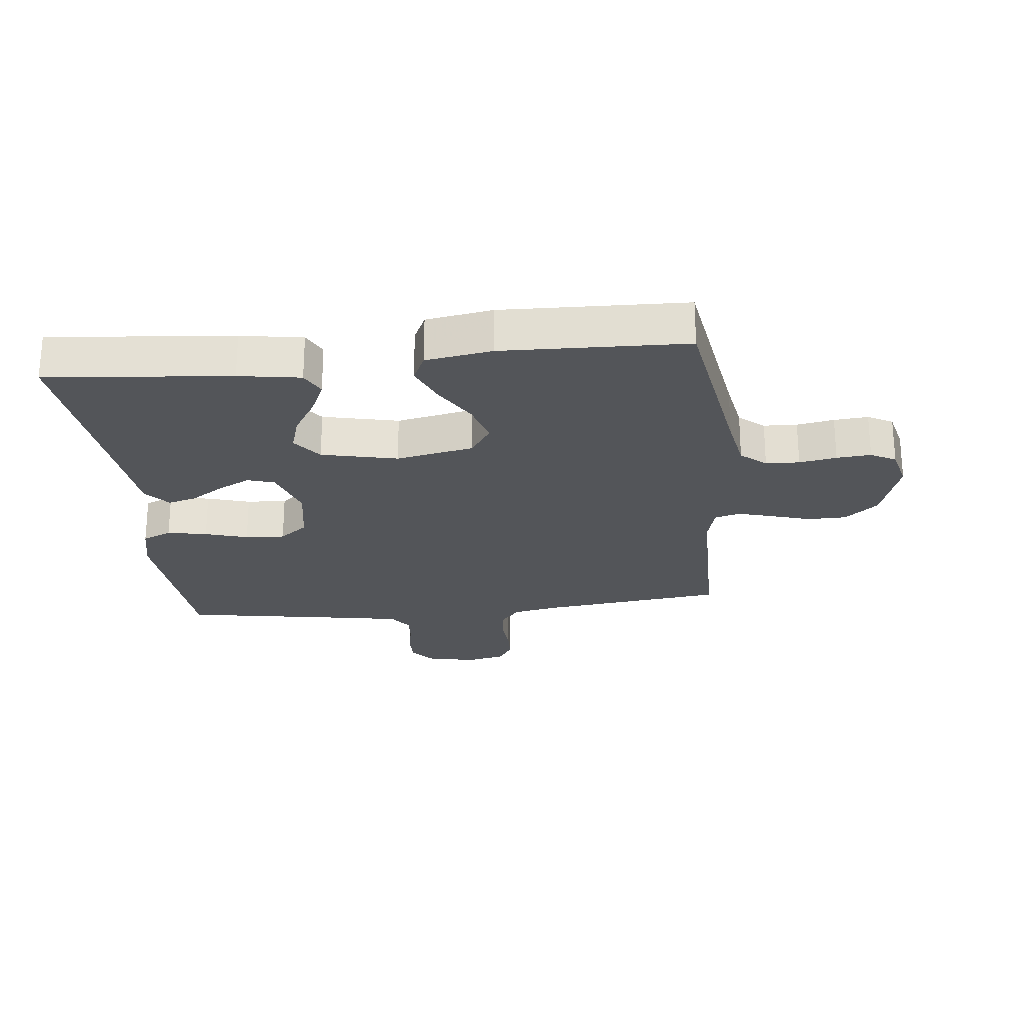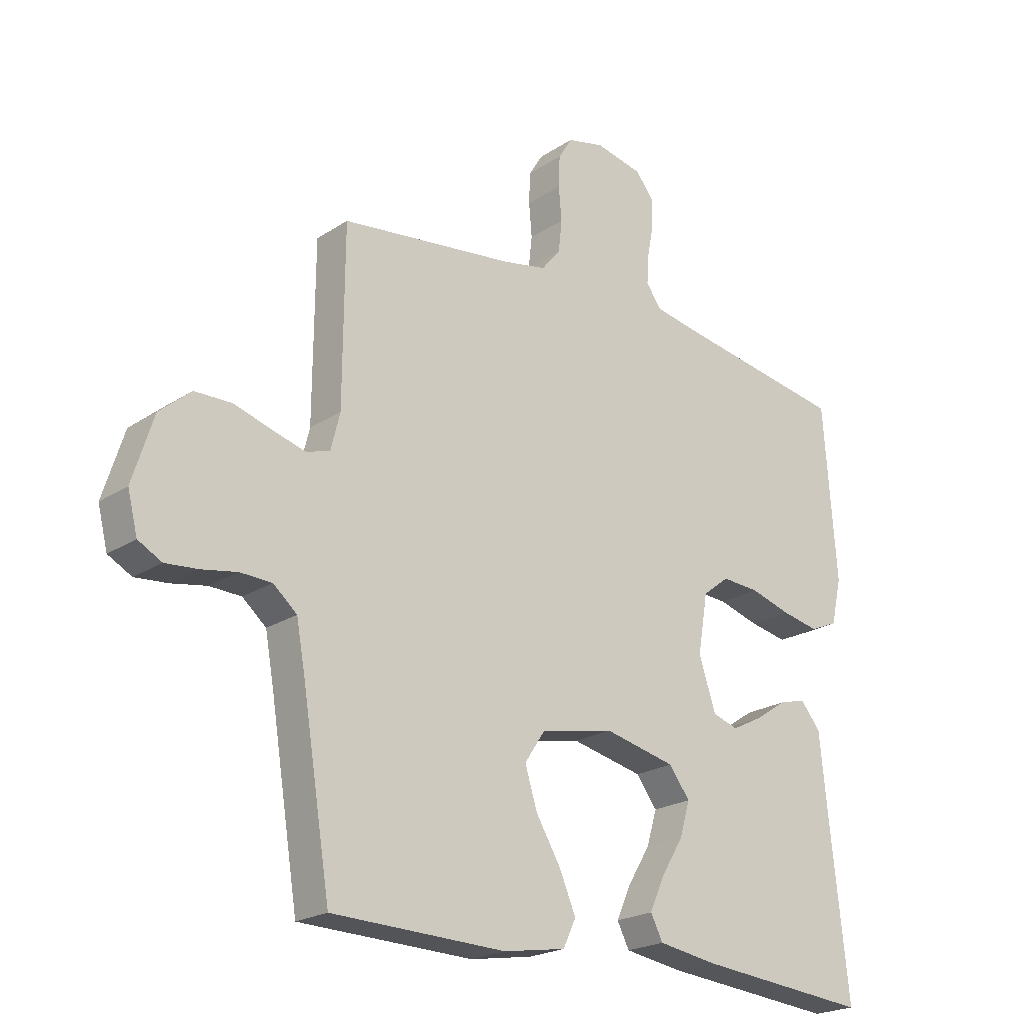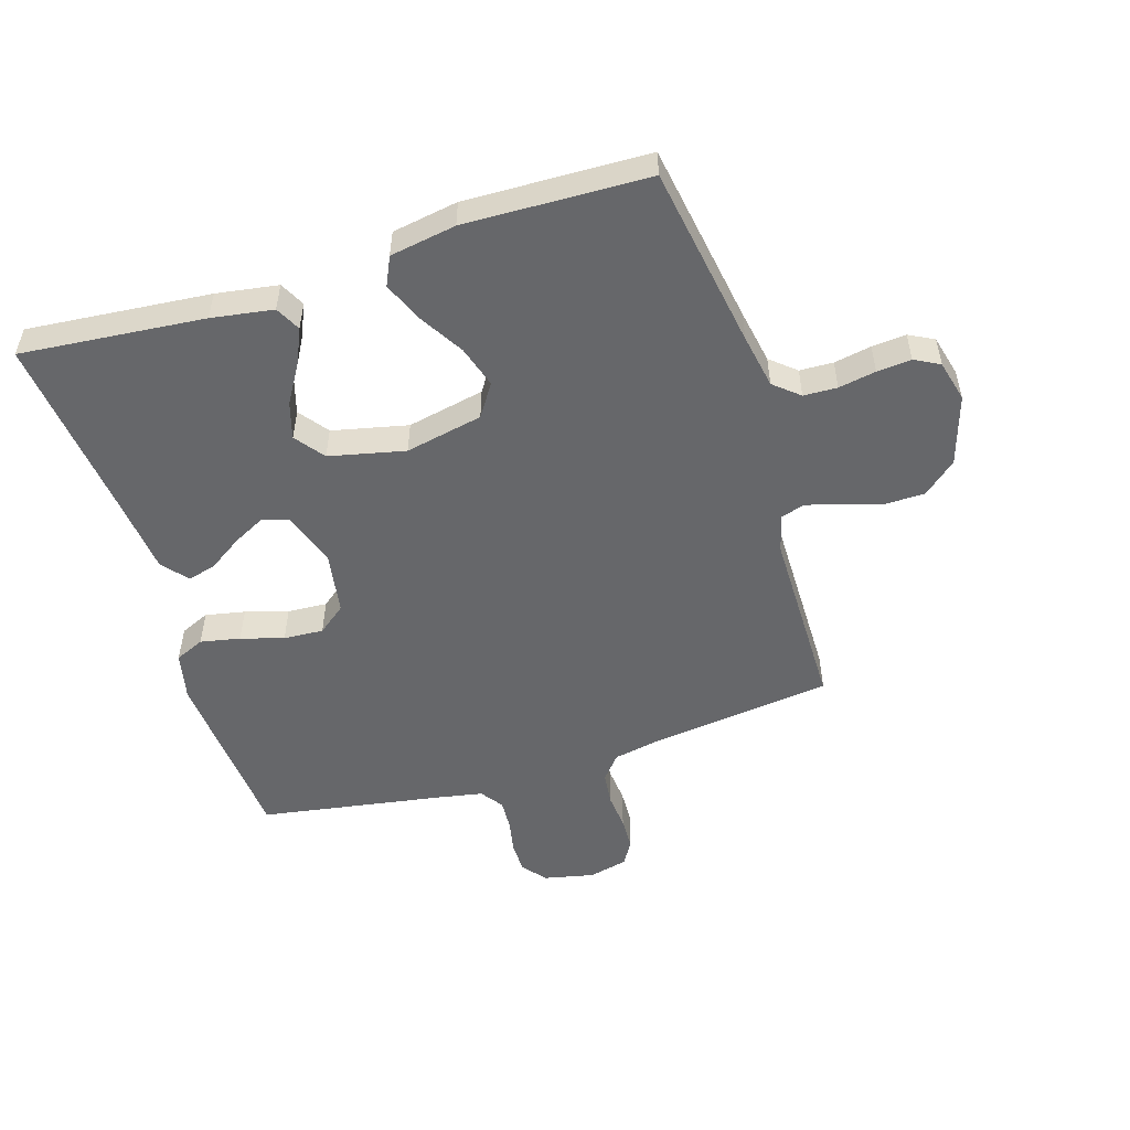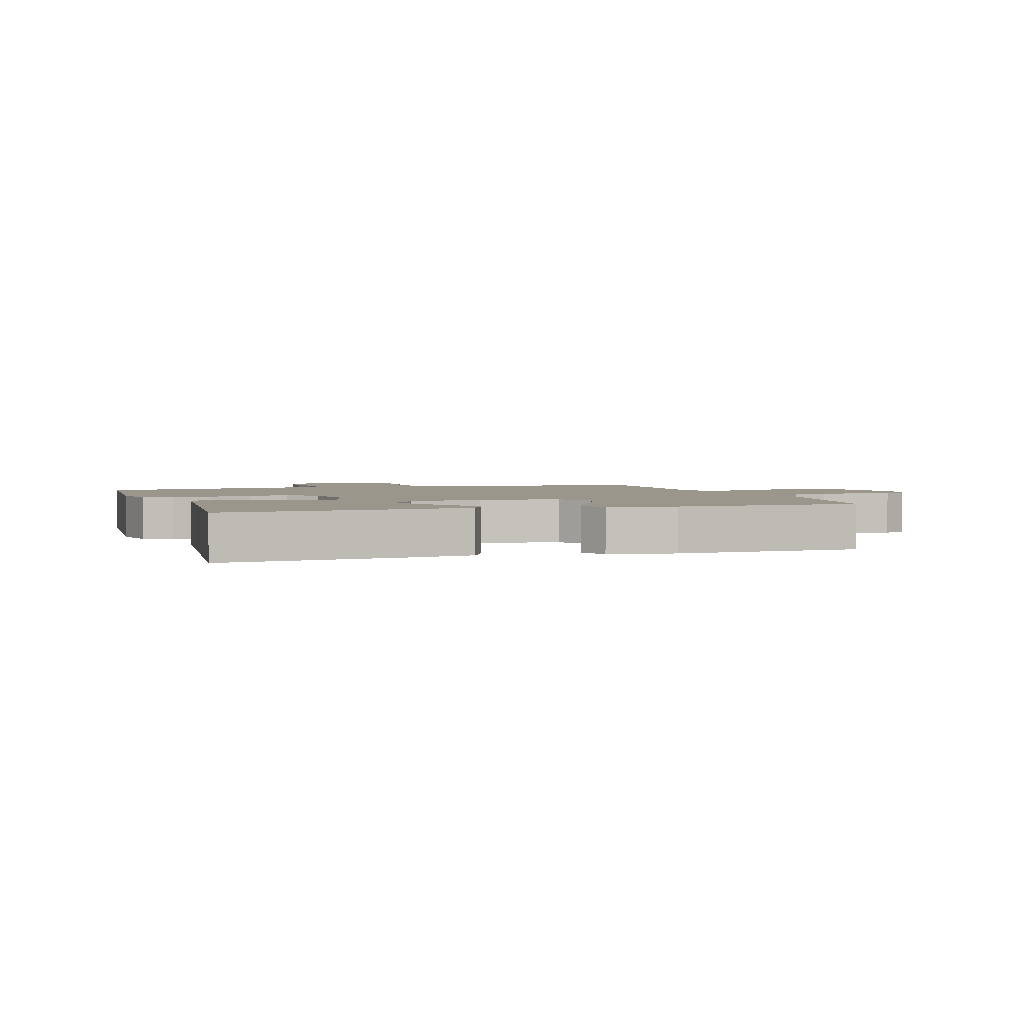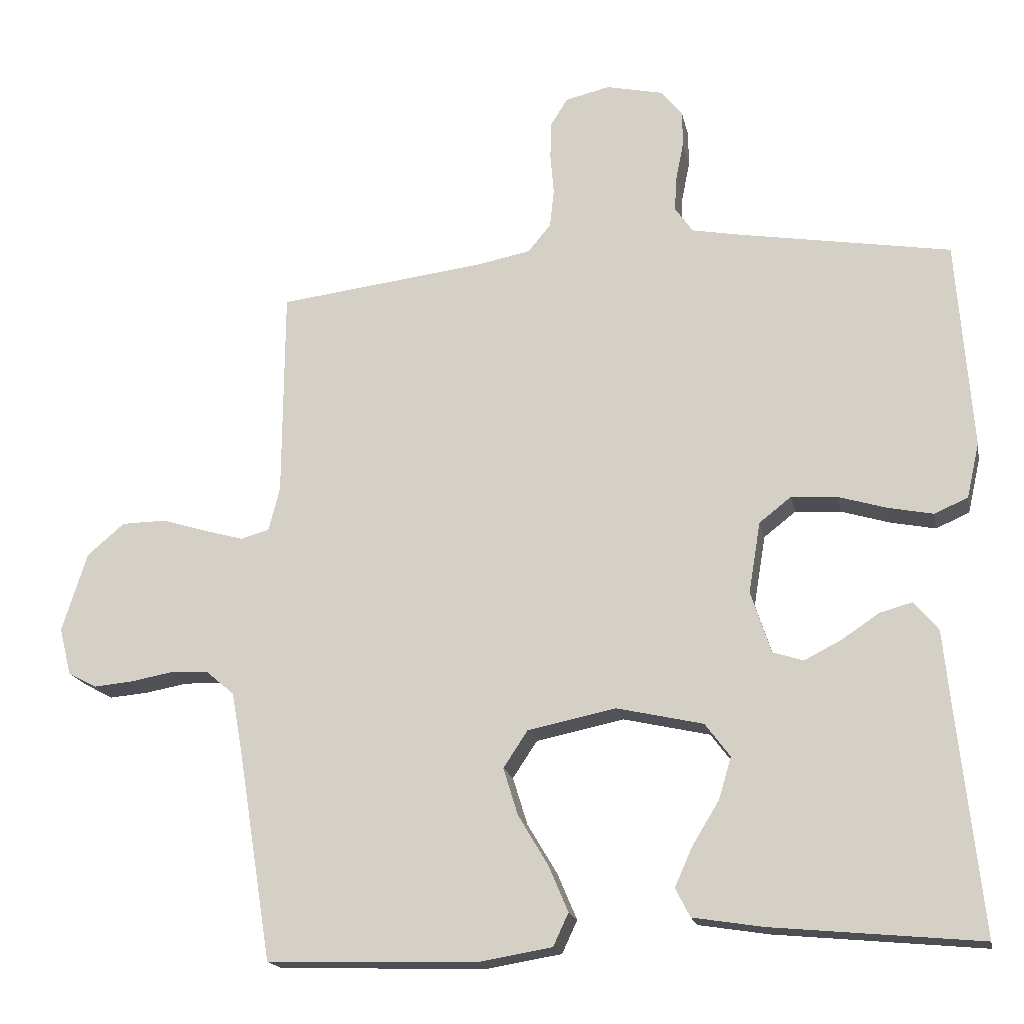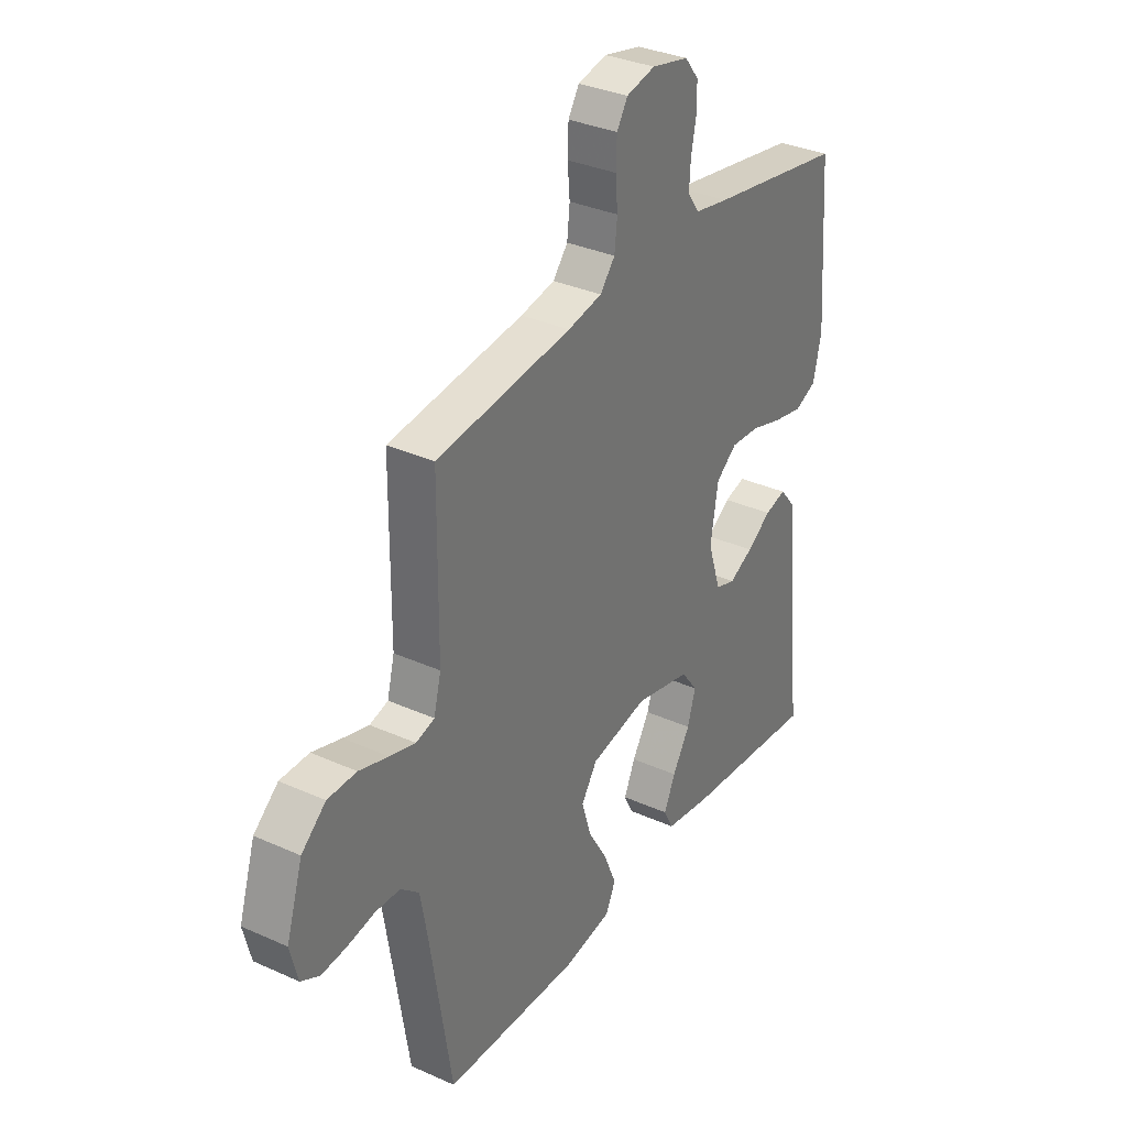
<metadata>
{"format":"obj","ext":"obj","renderer":"f3d","projection":"perspective","resolution":1024,"background":"white","views":[{"elev":-24.2,"azim":-173.9,"up":"+Y"},{"elev":-21.7,"azim":-41.1,"up":"+Z"},{"elev":-52.1,"azim":-162.6,"up":"+Y"},{"elev":2.5,"azim":161.9,"up":"+Y"},{"elev":-17.9,"azim":11.3,"up":"+Z"},{"elev":33.3,"azim":-58.3,"up":"+Z"}]}
</metadata>
<code>
v 0.5 0.07 0.5
v 0.522 0.07 0.2
v 0.504 0.07 0.121
v 0.456 0.07 0.1
v 0.391 0.07 0.113
v 0.321 0.07 0.134
v 0.256 0.07 0.138
v 0.21 0.07 0.102
v 0.193 0.07 0
v 0.222 0.07 -0.089
v 0.266 0.07 -0.103
v 0.319 0.07 -0.076
v 0.373 0.07 -0.04
v 0.42 0.07 -0.027
v 0.455 0.07 -0.069
v 0.468 0.07 -0.2
v 0.5 0.07 -0.5
v 0.2 0.07 -0.472
v 0.099 0.07 -0.456
v 0.078 0.07 -0.415
v 0.103 0.07 -0.359
v 0.142 0.07 -0.295
v 0.16 0.07 -0.235
v 0.124 0.07 -0.187
v 0 0.07 -0.159
v -0.127 0.07 -0.185
v -0.162 0.07 -0.238
v -0.141 0.07 -0.306
v -0.098 0.07 -0.378
v -0.07 0.07 -0.444
v -0.092 0.07 -0.491
v -0.2 0.07 -0.509
v -0.5 0.07 -0.5
v -0.548 0.07 -0.2
v -0.564 0.07 -0.111
v -0.605 0.07 -0.076
v -0.66 0.07 -0.074
v -0.721 0.07 -0.085
v -0.777 0.07 -0.09
v -0.818 0.07 -0.068
v -0.835 0.07 0
v -0.799 0.07 0.114
v -0.745 0.07 0.16
v -0.681 0.07 0.161
v -0.616 0.07 0.141
v -0.559 0.07 0.125
v -0.518 0.07 0.137
v -0.502 0.07 0.2
v -0.5 0.07 0.5
v -0.2 0.07 0.537
v -0.124 0.07 0.552
v -0.091 0.07 0.592
v -0.085 0.07 0.647
v -0.09 0.07 0.706
v -0.088 0.07 0.76
v -0.064 0.07 0.799
v 0 0.07 0.814
v 0.082 0.07 0.796
v 0.113 0.07 0.757
v 0.113 0.07 0.706
v 0.102 0.07 0.651
v 0.099 0.07 0.601
v 0.125 0.07 0.564
v 0.2 0.07 0.55
v 0.5 0 0.5
v 0.522 0 0.2
v 0.504 0 0.121
v 0.456 0 0.1
v 0.391 0 0.113
v 0.321 0 0.134
v 0.256 0 0.138
v 0.21 0 0.102
v 0.193 0 0
v 0.222 0 -0.089
v 0.266 0 -0.103
v 0.319 0 -0.076
v 0.373 0 -0.04
v 0.42 0 -0.027
v 0.455 0 -0.069
v 0.468 0 -0.2
v 0.5 0 -0.5
v 0.2 0 -0.472
v 0.099 0 -0.456
v 0.078 0 -0.415
v 0.103 0 -0.359
v 0.142 0 -0.295
v 0.16 0 -0.235
v 0.124 0 -0.187
v 0 0 -0.159
v -0.127 0 -0.185
v -0.162 0 -0.238
v -0.141 0 -0.306
v -0.098 0 -0.378
v -0.07 0 -0.444
v -0.092 0 -0.491
v -0.2 0 -0.509
v -0.5 0 -0.5
v -0.548 0 -0.2
v -0.564 0 -0.111
v -0.605 0 -0.076
v -0.66 0 -0.074
v -0.721 0 -0.085
v -0.777 0 -0.09
v -0.818 0 -0.068
v -0.835 0 0
v -0.799 0 0.114
v -0.745 0 0.16
v -0.681 0 0.161
v -0.616 0 0.141
v -0.559 0 0.125
v -0.518 0 0.137
v -0.502 0 0.2
v -0.5 0 0.5
v -0.2 0 0.537
v -0.124 0 0.552
v -0.091 0 0.592
v -0.085 0 0.647
v -0.09 0 0.706
v -0.088 0 0.76
v -0.064 0 0.799
v 0 0 0.814
v 0.082 0 0.796
v 0.113 0 0.757
v 0.113 0 0.706
v 0.102 0 0.651
v 0.099 0 0.601
v 0.125 0 0.564
v 0.2 0 0.55
f 58 59 60 61
f 58 61 62
f 57 58 62
f 56 57 62
f 53 54 55 56
f 52 53 56 62
f 51 52 62 63
f 48 49 50
f 47 48 50 51
f 42 43 44 45
f 42 45 46
f 41 42 46
f 40 41 46 47
f 37 38 39 40
f 36 37 40 47
f 31 32 33 34
f 31 34 35
f 28 29 30 31
f 27 28 31 35
f 26 27 35 36
f 19 20 21 22
f 19 22 23
f 16 17 18 19
f 16 19 23
f 15 16 23 24
f 12 13 14 15
f 11 12 15 24
f 3 4 5 6
f 1 2 3 6
f 64 1 6 7
f 63 64 7 8
f 51 63 8 9
f 47 51 9 10
f 25 26 36 47
f 24 25 47
f 10 11 24 47
f 125 124 123 122
f 126 125 122
f 126 122 121
f 126 121 120
f 120 119 118 117
f 126 120 117 116
f 127 126 116 115
f 114 113 112
f 115 114 112 111
f 109 108 107 106
f 110 109 106
f 110 106 105
f 111 110 105 104
f 104 103 102 101
f 111 104 101 100
f 98 97 96 95
f 99 98 95
f 95 94 93 92
f 99 95 92 91
f 100 99 91 90
f 86 85 84 83
f 87 86 83
f 83 82 81 80
f 87 83 80
f 88 87 80 79
f 79 78 77 76
f 88 79 76 75
f 70 69 68 67
f 70 67 66 65
f 71 70 65 128
f 72 71 128 127
f 73 72 127 115
f 74 73 115 111
f 111 100 90 89
f 111 89 88
f 111 88 75 74
f 1 65 66 2
f 2 66 67 3
f 3 67 68 4
f 4 68 69 5
f 5 69 70 6
f 6 70 71 7
f 7 71 72 8
f 8 72 73 9
f 9 73 74 10
f 10 74 75 11
f 11 75 76 12
f 12 76 77 13
f 13 77 78 14
f 14 78 79 15
f 15 79 80 16
f 16 80 81 17
f 17 81 82 18
f 18 82 83 19
f 19 83 84 20
f 20 84 85 21
f 21 85 86 22
f 22 86 87 23
f 23 87 88 24
f 24 88 89 25
f 25 89 90 26
f 26 90 91 27
f 27 91 92 28
f 28 92 93 29
f 29 93 94 30
f 30 94 95 31
f 31 95 96 32
f 32 96 97 33
f 33 97 98 34
f 34 98 99 35
f 35 99 100 36
f 36 100 101 37
f 37 101 102 38
f 38 102 103 39
f 39 103 104 40
f 40 104 105 41
f 41 105 106 42
f 42 106 107 43
f 43 107 108 44
f 44 108 109 45
f 45 109 110 46
f 46 110 111 47
f 47 111 112 48
f 48 112 113 49
f 49 113 114 50
f 50 114 115 51
f 51 115 116 52
f 52 116 117 53
f 53 117 118 54
f 54 118 119 55
f 55 119 120 56
f 56 120 121 57
f 57 121 122 58
f 58 122 123 59
f 59 123 124 60
f 60 124 125 61
f 61 125 126 62
f 62 126 127 63
f 63 127 128 64
f 64 128 65 1

</code>
